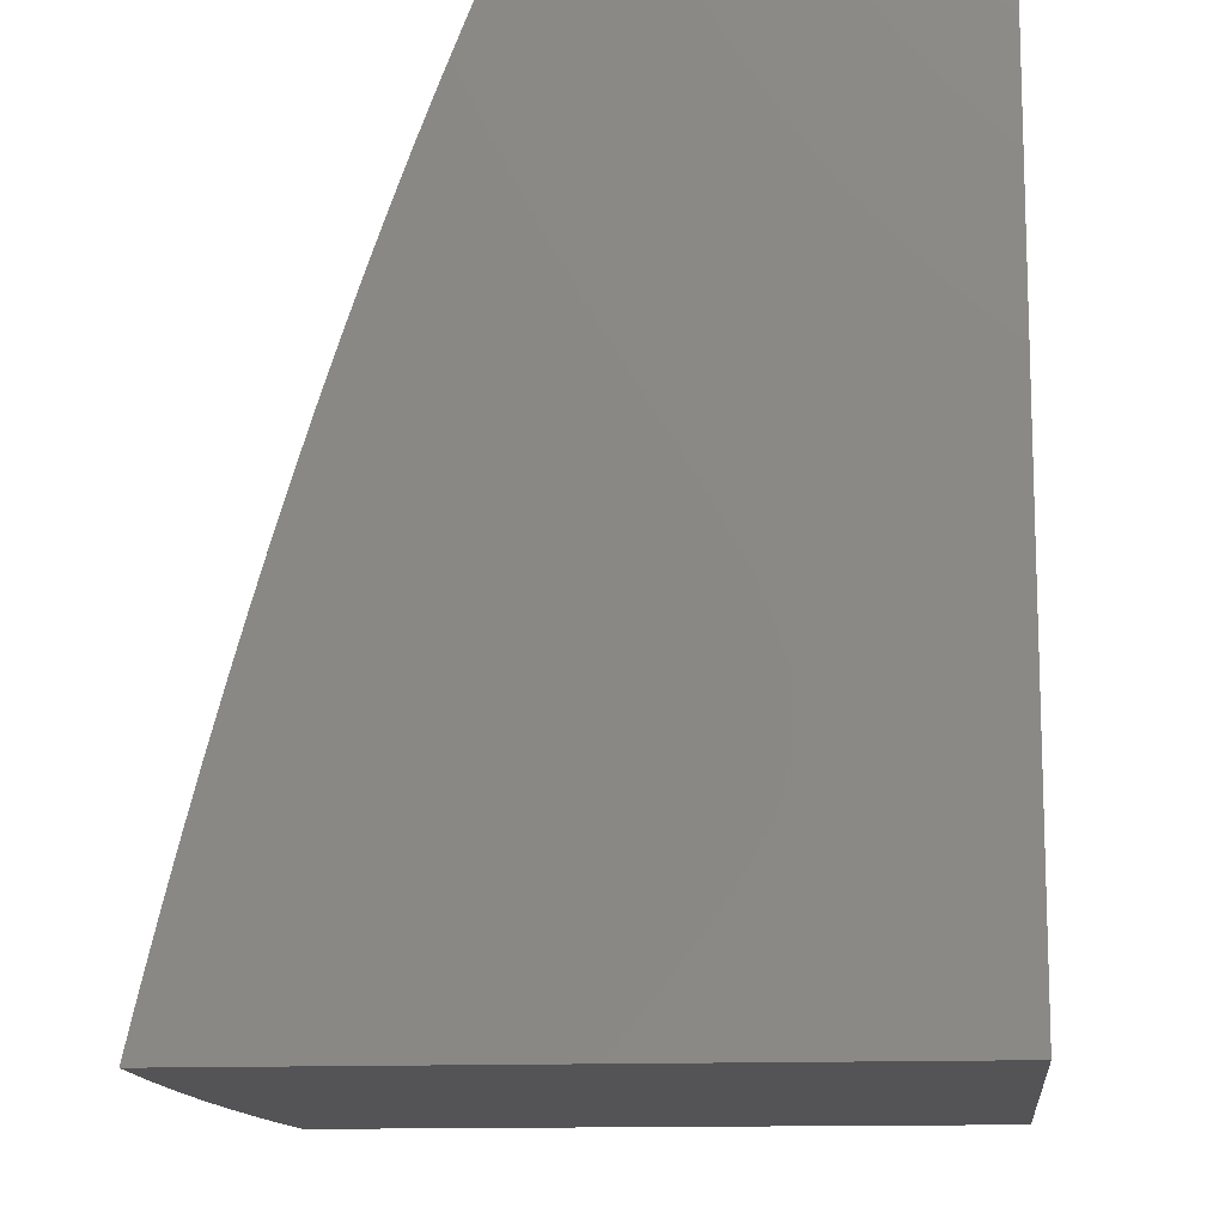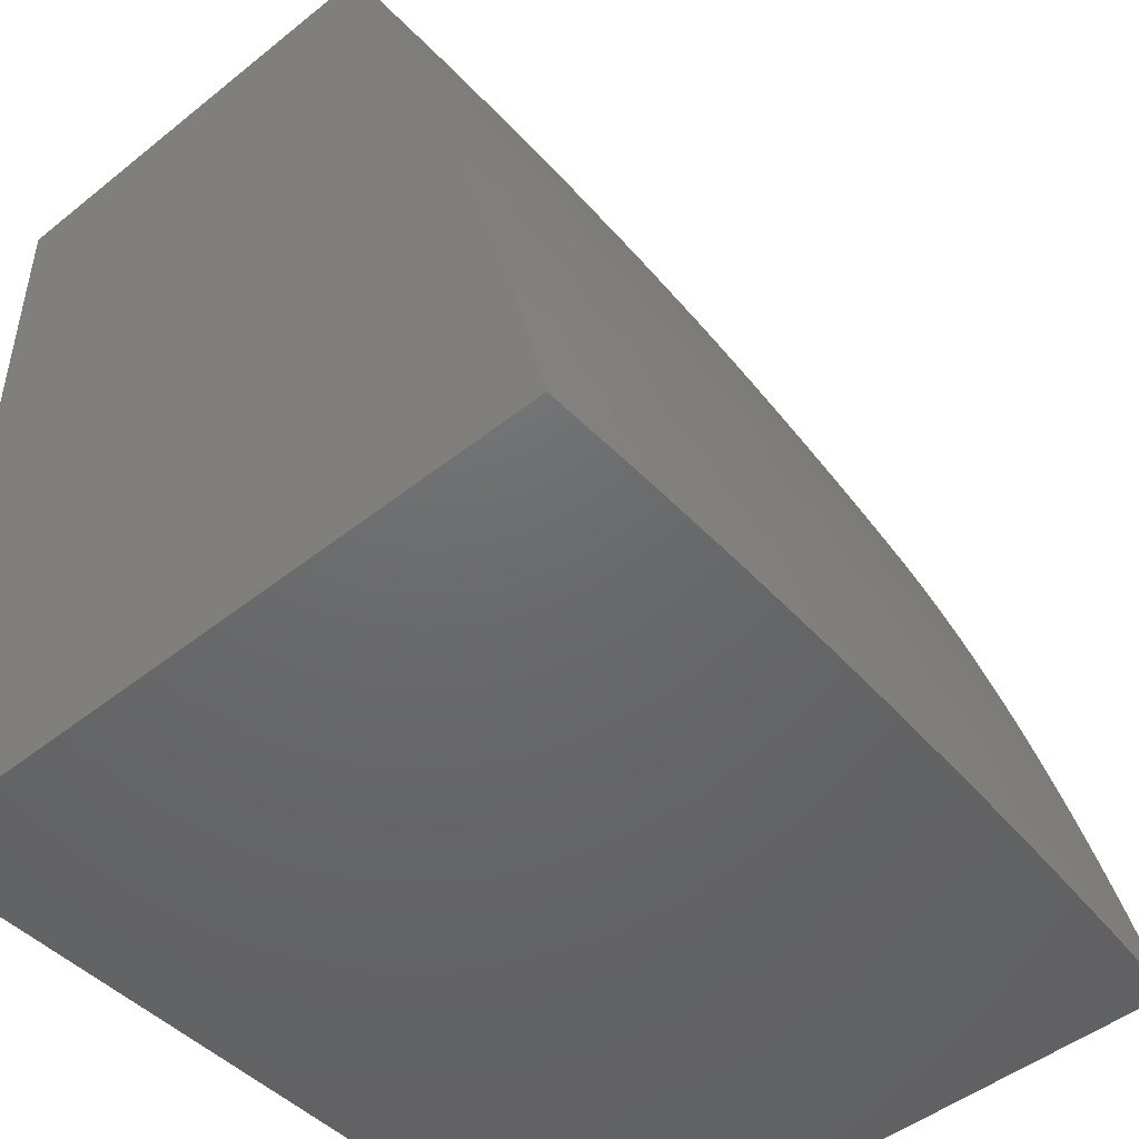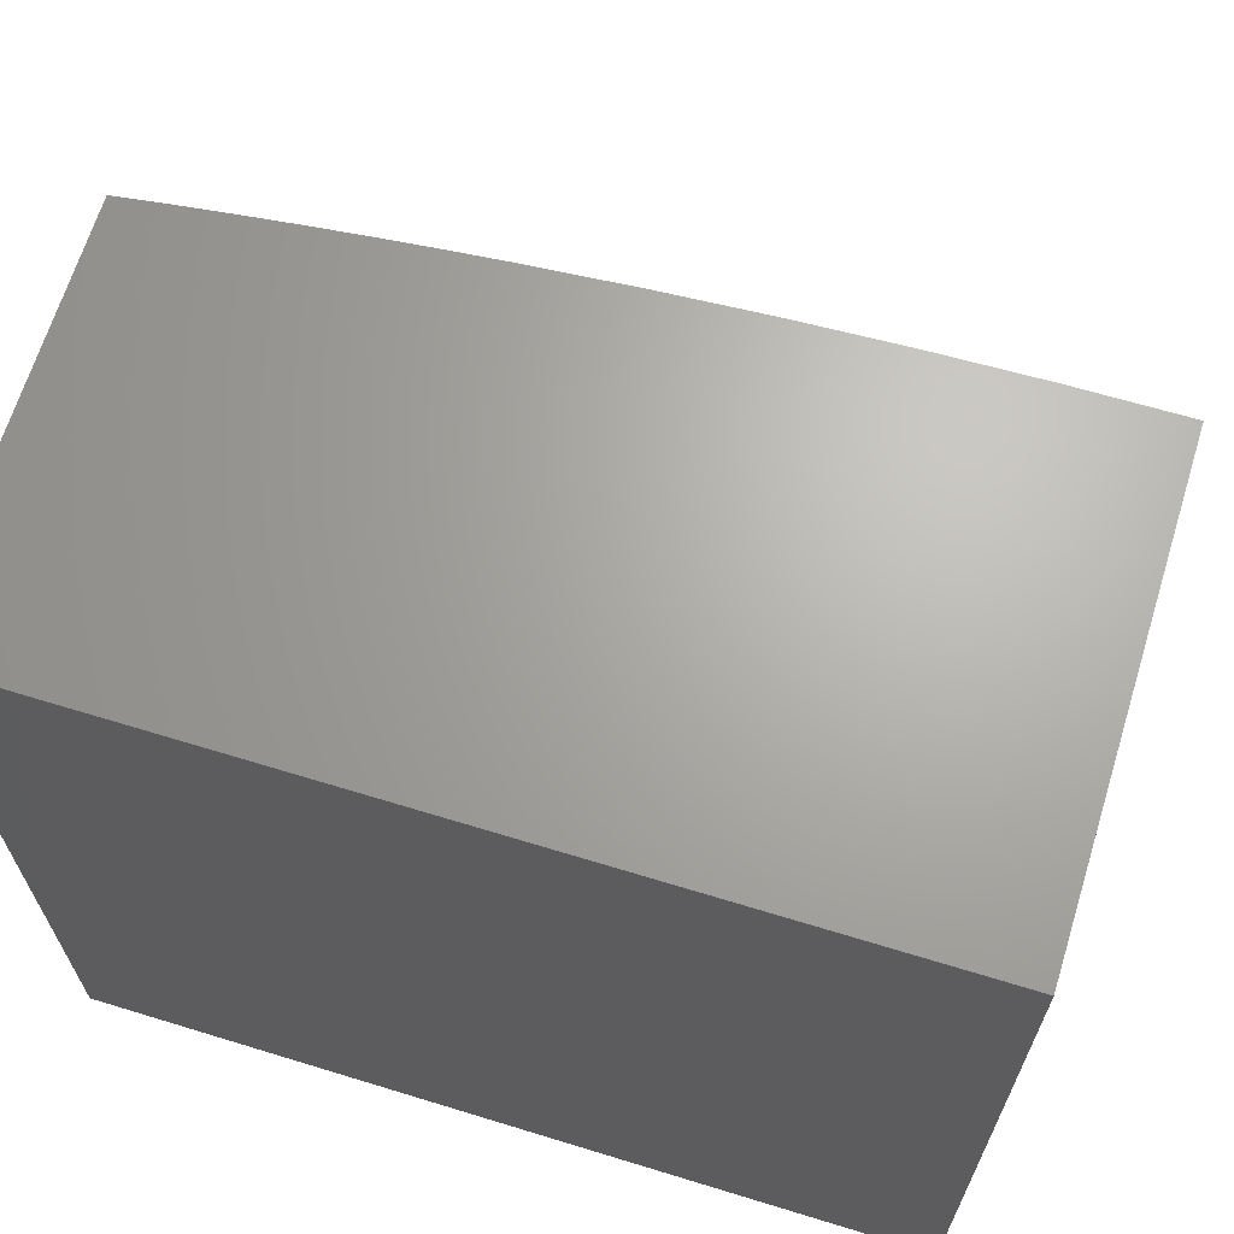
<metadata>
{"format":"stl","ext":"stl","renderer":"f3d","projection":"perspective","resolution":1024,"background":"white","views":[{"elev":-12.5,"azim":-83.4,"up":"+Z"},{"elev":-47.7,"azim":131.9,"up":"+Z"},{"elev":66.5,"azim":17.1,"up":"+Z"}]}
</metadata>
<code>
# stl→obj: 343 verts, 682 faces
v -3.704e-35 -5.169 2.068
v 0 -5.153 2
v -0.07195 -5.169 2.067
v -0.1251 -5.154 2
v -0.1444 -5.17 2.067
v -0.2173 -5.171 2.067
v -0.2154 -5.186 2.133
v -0.2882 -5.189 2.133
v -0.2855 -5.205 2.198
v -0.358 -5.207 2.198
v -0.3546 -5.224 2.264
v -0.4267 -5.227 2.264
v -0.4225 -5.244 2.329
v -0.4943 -5.248 2.329
v -0.4892 -5.265 2.393
v -0.5605 -5.27 2.393
v -0.5545 -5.287 2.456
v -0.6253 -5.292 2.456
v -0.6183 -5.311 2.52
v -0.6885 -5.316 2.52
v -0.6806 -5.335 2.582
v -0.7501 -5.341 2.582
v -0.7411 -5.36 2.644
v -0.8099 -5.367 2.644
v -0.7999 -5.387 2.705
v -0.8339 -5.39 2.705
v -0.8232 -5.41 2.766
v -0.8568 -5.414 2.766
v -0.8511 -5.424 2.796
v -0.9178 -5.432 2.796
v -0.9116 -5.442 2.825
v -0.978 -5.45 2.825
v -0.9712 -5.461 2.855
v -1 -5.454 2.828
v -1 -5.476 2.886
v -0.2504 -5.157 2
v -0.2907 -5.173 2.067
v -0.3613 -5.191 2.133
v -0.4308 -5.21 2.198
v -0.4992 -5.231 2.264
v -0.5663 -5.252 2.329
v -0.632 -5.275 2.393
v -0.6962 -5.298 2.456
v -0.7589 -5.323 2.52
v -0.8198 -5.348 2.582
v -0.8444 -5.371 2.644
v -0.8679 -5.394 2.705
v -0.924 -5.422 2.766
v -0.9846 -5.44 2.796
v -0.3757 -5.161 2
v -0.3645 -5.176 2.067
v -0.4348 -5.195 2.133
v -0.504 -5.214 2.198
v -0.572 -5.235 2.264
v -0.6386 -5.257 2.329
v -0.7038 -5.28 2.393
v -0.7674 -5.304 2.456
v -0.8293 -5.329 2.52
v -0.8546 -5.352 2.582
v -0.8789 -5.374 2.644
v -0.936 -5.402 2.705
v -1 -5.411 2.709
v -0.9912 -5.43 2.766
v -1 -5.432 2.769
v -0.4386 -5.179 2.067
v -0.5011 -5.167 2
v -0.5131 -5.183 2.067
v -0.5879 -5.188 2.067
v -0.5827 -5.203 2.133
v -0.6571 -5.208 2.133
v -0.6511 -5.224 2.198
v -0.7251 -5.23 2.198
v -0.7182 -5.246 2.264
v -0.7916 -5.253 2.264
v -0.7837 -5.269 2.329
v -0.8565 -5.276 2.329
v -0.8477 -5.294 2.393
v -0.8838 -5.297 2.393
v -0.8743 -5.315 2.456
v -0.91 -5.319 2.456
v -0.8999 -5.337 2.52
v -0.9705 -5.345 2.52
v -0.9593 -5.363 2.582
v -1 -5.35 2.525
v -1 -5.37 2.587
v -0.6262 -5.175 2
v -0.6629 -5.193 2.067
v -0.7317 -5.214 2.133
v -0.7991 -5.236 2.198
v -0.8651 -5.26 2.264
v -0.8929 -5.28 2.329
v -0.9198 -5.301 2.393
v -0.9814 -5.327 2.456
v -1 -5.331 2.462
v -0.7512 -5.185 2
v -0.7382 -5.199 2.067
v -0.8065 -5.221 2.133
v -0.8734 -5.244 2.198
v -0.9019 -5.264 2.264
v -0.9294 -5.284 2.329
v -1 -5.294 2.334
v -0.992 -5.31 2.393
v -1 -5.312 2.398
v -0.8136 -5.206 2.067
v -0.8758 -5.196 2
v -0.8891 -5.213 2.067
v -0.927 -5.217 2.067
v -0.9189 -5.232 2.133
v -0.9564 -5.236 2.133
v -0.9477 -5.252 2.198
v -1 -5.242 2.136
v -1 -5.258 2.202
v -1 -5.209 2
v -0.9648 -5.221 2.067
v -1 -5.225 2.068
v -0.9387 -5.268 2.264
v -1 -5.276 2.268
v -0.9478 -5.382 2.644
v -1 -5.39 2.649
v -1 -5.499 2.944
v -0.9576 -5.481 2.914
v -0.9644 -5.471 2.884
v -0.9054 -5.452 2.855
v -0.8453 -5.434 2.825
v -0.8177 -5.42 2.796
v -0.7896 -5.407 2.766
v -0.7319 -5.38 2.705
v -0.6724 -5.354 2.644
v -0.6112 -5.33 2.582
v -0.5483 -5.306 2.52
v -0.484 -5.283 2.456
v -0.4182 -5.261 2.393
v -0.3511 -5.241 2.329
v -0.2828 -5.221 2.264
v -0.2135 -5.203 2.198
v -0.1431 -5.185 2.133
v -1 -5.522 3
v -0.9436 -5.503 2.971
v -0.9506 -5.492 2.943
v -0.8926 -5.473 2.914
v -0.899 -5.463 2.884
v -0.8336 -5.455 2.884
v -0.8395 -5.445 2.855
v -0.8066 -5.441 2.855
v -0.8122 -5.431 2.825
v -0.7791 -5.427 2.825
v -0.7844 -5.417 2.796
v -0.7177 -5.411 2.796
v -0.7225 -5.4 2.766
v -0.6555 -5.394 2.766
v -0.6641 -5.374 2.705
v -0.5964 -5.369 2.705
v -0.6039 -5.349 2.644
v -0.5355 -5.344 2.644
v -0.542 -5.325 2.582
v -0.4731 -5.321 2.582
v -0.4786 -5.302 2.52
v -0.4091 -5.298 2.52
v -0.4137 -5.279 2.456
v -0.3438 -5.276 2.456
v -0.3475 -5.258 2.393
v -0.2772 -5.256 2.393
v -0.28 -5.238 2.329
v -0.2094 -5.236 2.329
v -0.2114 -5.219 2.264
v -0.1405 -5.218 2.264
v -0.1418 -5.201 2.198
v -0.07067 -5.2 2.198
v -0.07132 -5.184 2.133
v -6.453e-35 -5.184 2.135
v -0.9392 -5.514 3
v -0.878 -5.506 3
v -0.8796 -5.495 2.971
v -0.8166 -5.499 3
v -0.8156 -5.487 2.971
v -0.7837 -5.484 2.971
v -0.7895 -5.473 2.943
v -0.7573 -5.47 2.943
v -0.7628 -5.459 2.914
v -0.698 -5.453 2.914
v -0.703 -5.442 2.884
v -0.6378 -5.436 2.884
v -0.6423 -5.426 2.855
v -0.5768 -5.42 2.855
v -0.5808 -5.41 2.825
v -0.5151 -5.405 2.825
v -0.5186 -5.395 2.796
v -0.4526 -5.391 2.796
v -0.4557 -5.38 2.766
v -0.3895 -5.377 2.766
v -0.3946 -5.356 2.705
v -0.3279 -5.353 2.705
v -0.332 -5.333 2.644
v -0.2648 -5.331 2.644
v -0.268 -5.311 2.582
v -0.2004 -5.309 2.582
v -0.2027 -5.29 2.52
v -0.1347 -5.289 2.52
v -0.1362 -5.27 2.456
v -0.06787 -5.27 2.456
v -0.0686 -5.251 2.393
v -9.876e-35 -5.252 2.396
v -9.959e-35 -5.235 2.332
v -0.7549 -5.493 3
v -0.7517 -5.481 2.971
v -0.6929 -5.464 2.943
v -0.6333 -5.447 2.914
v -0.5728 -5.431 2.884
v -0.5115 -5.416 2.855
v -0.4496 -5.401 2.825
v -0.3869 -5.387 2.796
v -0.3237 -5.374 2.766
v -0.2615 -5.351 2.705
v -0.198 -5.329 2.644
v -0.1331 -5.308 2.582
v -0.06711 -5.288 2.52
v -9.333e-35 -5.27 2.46
v -0.6929 -5.486 3
v -0.6878 -5.474 2.971
v -0.6287 -5.458 2.943
v -0.5687 -5.442 2.914
v -0.508 -5.427 2.884
v -0.4465 -5.412 2.855
v -0.3843 -5.398 2.825
v -0.3215 -5.384 2.796
v -0.2582 -5.371 2.766
v -0.1955 -5.349 2.705
v -0.1315 -5.328 2.644
v -0.06634 -5.307 2.582
v -8.428e-35 -5.289 2.523
v -0.6308 -5.481 3
v -0.6241 -5.469 2.971
v -0.5646 -5.453 2.943
v -0.5043 -5.437 2.914
v -0.4434 -5.423 2.884
v -0.3817 -5.408 2.855
v -0.3193 -5.395 2.825
v -0.2564 -5.382 2.796
v -0.193 -5.37 2.766
v -0.1299 -5.348 2.705
v -0.06554 -5.327 2.644
v -7.259e-35 -5.308 2.585
v -0.5604 -5.464 2.971
v -0.5058 -5.471 3
v -0.497 -5.459 2.971
v -0.4338 -5.455 2.971
v -0.437 -5.444 2.943
v -0.3736 -5.441 2.943
v -0.3763 -5.43 2.914
v -0.3127 -5.427 2.914
v -0.3149 -5.416 2.884
v -0.2512 -5.414 2.884
v -0.253 -5.403 2.855
v -0.1891 -5.401 2.855
v -0.1904 -5.391 2.825
v -0.1265 -5.389 2.825
v -0.1274 -5.379 2.796
v -0.06347 -5.378 2.796
v -0.0639 -5.368 2.766
v -3.16e-35 -5.368 2.768
v -4.527e-35 -5.348 2.708
v -0.3801 -5.464 3
v -0.3708 -5.452 2.971
v -0.3104 -5.438 2.943
v -0.2494 -5.425 2.914
v -0.1878 -5.412 2.884
v -0.1257 -5.4 2.855
v -0.06304 -5.389 2.825
v -1.926e-35 -5.389 2.827
v -0.3081 -5.449 2.971
v -0.2538 -5.459 3
v -0.2458 -5.447 2.971
v -0.1837 -5.445 2.971
v -0.1851 -5.434 2.943
v -0.123 -5.433 2.943
v -0.1239 -5.422 2.914
v -0.06173 -5.421 2.914
v -0.06217 -5.41 2.884
v -9.218e-36 -5.41 2.885
v -0.06261 -5.399 2.855
v -0.1271 -5.455 3
v -0.1221 -5.444 2.971
v -0.06128 -5.432 2.943
v -2.469e-36 -5.432 2.943
v -0.06083 -5.443 2.971
v 0 -5.454 3
v -0.06473 -5.347 2.705
v -5.926e-35 -5.328 2.647
v -0.06931 -5.234 2.329
v -9.481e-35 -5.217 2.267
v -0.07 -5.217 2.264
v -8.346e-35 -5.201 2.201
v -0.1391 -5.235 2.329
v -0.1377 -5.252 2.393
v -0.1282 -5.368 2.766
v -0.1248 -5.411 2.884
v -0.2072 -5.254 2.393
v -0.205 -5.272 2.456
v -0.1917 -5.38 2.796
v -0.1865 -5.423 2.914
v -0.2742 -5.274 2.456
v -0.2711 -5.292 2.52
v -0.34 -5.295 2.52
v -0.336 -5.314 2.582
v -0.3996 -5.336 2.644
v -0.4616 -5.36 2.705
v -0.5221 -5.384 2.766
v -0.5848 -5.399 2.796
v -0.6468 -5.415 2.825
v -0.7079 -5.431 2.855
v -0.7683 -5.448 2.884
v -0.7953 -5.462 2.914
v -0.8217 -5.477 2.943
v -0.2547 -5.392 2.825
v -0.3172 -5.405 2.855
v -0.379 -5.419 2.884
v -0.4402 -5.433 2.914
v -0.5007 -5.448 2.943
v -0.2476 -5.436 2.943
v -0.5086 -5.198 2.133
v -0.5774 -5.219 2.198
v -0.645 -5.24 2.264
v -0.7111 -5.263 2.329
v -0.7757 -5.287 2.393
v -0.8386 -5.311 2.456
v -0.8646 -5.333 2.52
v -0.8895 -5.355 2.582
v -0.4044 -5.317 2.582
v -0.4674 -5.34 2.644
v -0.5289 -5.364 2.705
v -0.5887 -5.389 2.766
v -0.6512 -5.405 2.796
v -0.7128 -5.421 2.825
v -0.7737 -5.438 2.855
v -0.801 -5.452 2.884
v -0.8277 -5.466 2.914
v -0.8862 -5.484 2.943
v -0.8814 -5.228 2.133
v -0.9105 -5.247 2.198
v -1 -6 3
v -1 -6 2
v 0 -6 2
v 0 -6 3
f 1 2 3
f 3 2 4
f 3 4 5
f 5 4 6
f 5 6 7
f 7 6 8
f 7 8 9
f 9 8 10
f 9 10 11
f 11 10 12
f 11 12 13
f 13 12 14
f 13 14 15
f 15 14 16
f 15 16 17
f 17 16 18
f 17 18 19
f 19 18 20
f 19 20 21
f 21 20 22
f 21 22 23
f 23 22 24
f 23 24 25
f 25 24 26
f 25 26 27
f 27 26 28
f 27 28 29
f 29 28 30
f 29 30 31
f 31 30 32
f 31 32 33
f 33 32 34
f 33 34 35
f 4 36 6
f 6 36 37
f 6 37 8
f 8 37 38
f 8 38 10
f 10 38 39
f 10 39 12
f 12 39 40
f 12 40 14
f 14 40 41
f 14 41 16
f 16 41 42
f 16 42 18
f 18 42 43
f 18 43 20
f 20 43 44
f 20 44 22
f 22 44 45
f 22 45 24
f 24 45 46
f 24 46 26
f 26 46 47
f 26 47 28
f 28 47 48
f 28 48 30
f 30 48 49
f 30 49 32
f 32 49 34
f 36 50 37
f 37 50 51
f 37 51 38
f 38 51 52
f 38 52 39
f 39 52 53
f 39 53 40
f 40 53 54
f 40 54 41
f 41 54 55
f 41 55 42
f 42 55 56
f 42 56 43
f 43 56 57
f 43 57 44
f 44 57 58
f 44 58 45
f 45 58 59
f 45 59 46
f 46 59 60
f 46 60 47
f 47 60 61
f 47 61 48
f 48 61 62
f 48 62 63
f 63 62 64
f 63 64 49
f 49 64 34
f 51 50 65
f 65 50 66
f 65 66 67
f 67 66 68
f 67 68 69
f 69 68 70
f 69 70 71
f 71 70 72
f 71 72 73
f 73 72 74
f 73 74 75
f 75 74 76
f 75 76 77
f 77 76 78
f 77 78 79
f 79 78 80
f 79 80 81
f 81 80 82
f 81 82 83
f 83 82 84
f 83 84 85
f 66 86 68
f 68 86 87
f 68 87 70
f 70 87 88
f 70 88 72
f 72 88 89
f 72 89 74
f 74 89 90
f 74 90 76
f 76 90 91
f 76 91 78
f 78 91 92
f 78 92 80
f 80 92 93
f 80 93 82
f 82 93 94
f 82 94 84
f 86 95 87
f 87 95 96
f 87 96 88
f 88 96 97
f 88 97 89
f 89 97 98
f 89 98 90
f 90 98 99
f 90 99 91
f 91 99 100
f 91 100 92
f 92 100 101
f 92 101 102
f 102 101 103
f 102 103 93
f 93 103 94
f 96 95 104
f 104 95 105
f 104 105 106
f 106 105 107
f 106 107 108
f 108 107 109
f 108 109 110
f 110 109 111
f 110 111 112
f 105 113 107
f 107 113 114
f 107 114 109
f 109 114 115
f 109 115 111
f 113 115 114
f 110 112 116
f 116 112 117
f 116 117 100
f 100 117 101
f 83 85 118
f 118 85 119
f 118 119 61
f 61 119 62
f 120 121 35
f 35 121 122
f 35 122 33
f 33 122 123
f 33 123 31
f 31 123 124
f 31 124 29
f 29 124 125
f 29 125 27
f 27 125 126
f 27 126 25
f 25 126 127
f 25 127 23
f 23 127 128
f 23 128 21
f 21 128 129
f 21 129 19
f 19 129 130
f 19 130 17
f 17 130 131
f 17 131 15
f 15 131 132
f 15 132 13
f 13 132 133
f 13 133 11
f 11 133 134
f 11 134 9
f 9 134 135
f 9 135 7
f 7 135 136
f 7 136 5
f 5 136 3
f 137 138 120
f 120 138 139
f 120 139 121
f 121 139 140
f 121 140 141
f 141 140 142
f 141 142 143
f 143 142 144
f 143 144 145
f 145 144 146
f 145 146 147
f 147 146 148
f 147 148 149
f 149 148 150
f 149 150 151
f 151 150 152
f 151 152 153
f 153 152 154
f 153 154 155
f 155 154 156
f 155 156 157
f 157 156 158
f 157 158 159
f 159 158 160
f 159 160 161
f 161 160 162
f 161 162 163
f 163 162 164
f 163 164 165
f 165 164 166
f 165 166 167
f 167 166 168
f 167 168 169
f 169 168 170
f 169 170 1
f 137 171 138
f 138 171 172
f 138 172 173
f 173 172 174
f 173 174 175
f 175 174 176
f 175 176 177
f 177 176 178
f 177 178 179
f 179 178 180
f 179 180 181
f 181 180 182
f 181 182 183
f 183 182 184
f 183 184 185
f 185 184 186
f 185 186 187
f 187 186 188
f 187 188 189
f 189 188 190
f 189 190 191
f 191 190 192
f 191 192 193
f 193 192 194
f 193 194 195
f 195 194 196
f 195 196 197
f 197 196 198
f 197 198 199
f 199 198 200
f 199 200 201
f 201 200 202
f 201 202 203
f 174 204 176
f 176 204 205
f 176 205 178
f 178 205 206
f 178 206 180
f 180 206 207
f 180 207 182
f 182 207 208
f 182 208 184
f 184 208 209
f 184 209 186
f 186 209 210
f 186 210 188
f 188 210 211
f 188 211 190
f 190 211 212
f 190 212 192
f 192 212 213
f 192 213 194
f 194 213 214
f 194 214 196
f 196 214 215
f 196 215 198
f 198 215 216
f 198 216 200
f 200 216 217
f 200 217 202
f 204 218 205
f 205 218 219
f 205 219 206
f 206 219 220
f 206 220 207
f 207 220 221
f 207 221 208
f 208 221 222
f 208 222 209
f 209 222 223
f 209 223 210
f 210 223 224
f 210 224 211
f 211 224 225
f 211 225 212
f 212 225 226
f 212 226 213
f 213 226 227
f 213 227 214
f 214 227 228
f 214 228 215
f 215 228 229
f 215 229 216
f 216 229 230
f 216 230 217
f 218 231 219
f 219 231 232
f 219 232 220
f 220 232 233
f 220 233 221
f 221 233 234
f 221 234 222
f 222 234 235
f 222 235 223
f 223 235 236
f 223 236 224
f 224 236 237
f 224 237 225
f 225 237 238
f 225 238 226
f 226 238 239
f 226 239 227
f 227 239 240
f 227 240 228
f 228 240 241
f 228 241 229
f 229 241 242
f 229 242 230
f 232 231 243
f 243 231 244
f 243 244 245
f 245 244 246
f 245 246 247
f 247 246 248
f 247 248 249
f 249 248 250
f 249 250 251
f 251 250 252
f 251 252 253
f 253 252 254
f 253 254 255
f 255 254 256
f 255 256 257
f 257 256 258
f 257 258 259
f 259 258 260
f 259 260 261
f 244 262 246
f 246 262 263
f 246 263 248
f 248 263 264
f 248 264 250
f 250 264 265
f 250 265 252
f 252 265 266
f 252 266 254
f 254 266 267
f 254 267 256
f 256 267 268
f 256 268 258
f 258 268 269
f 258 269 260
f 263 262 270
f 270 262 271
f 270 271 272
f 272 271 273
f 272 273 274
f 274 273 275
f 274 275 276
f 276 275 277
f 276 277 278
f 278 277 279
f 278 279 280
f 280 279 269
f 280 269 268
f 271 281 273
f 273 281 282
f 273 282 275
f 275 282 283
f 275 283 277
f 277 283 284
f 277 284 279
f 282 281 285
f 285 281 286
f 285 286 284
f 259 261 287
f 287 261 288
f 287 288 241
f 241 288 242
f 201 203 289
f 289 203 290
f 289 290 291
f 291 290 292
f 291 292 168
f 168 292 170
f 169 1 3
f 167 169 136
f 136 169 3
f 168 166 291
f 291 166 293
f 291 293 289
f 289 293 294
f 289 294 201
f 201 294 199
f 241 240 287
f 287 240 295
f 287 295 259
f 259 295 257
f 268 267 280
f 280 267 296
f 280 296 278
f 278 296 276
f 285 284 283
f 282 285 283
f 165 167 135
f 135 167 136
f 166 164 293
f 293 164 297
f 293 297 294
f 294 297 298
f 294 298 199
f 199 298 197
f 240 239 295
f 295 239 299
f 295 299 257
f 257 299 255
f 267 266 296
f 296 266 300
f 296 300 276
f 276 300 274
f 165 135 134
f 165 134 163
f 163 134 133
f 163 133 161
f 161 133 132
f 161 132 159
f 159 132 131
f 159 131 157
f 157 131 130
f 157 130 155
f 155 130 129
f 155 129 153
f 153 129 128
f 153 128 151
f 151 128 127
f 151 127 149
f 149 127 126
f 149 126 147
f 147 126 125
f 147 125 145
f 145 125 124
f 145 124 143
f 143 124 123
f 143 123 141
f 141 123 122
f 141 122 121
f 297 164 162
f 298 297 301
f 301 297 162
f 301 162 160
f 197 298 302
f 302 298 301
f 302 301 303
f 303 301 160
f 303 160 158
f 197 302 195
f 195 302 304
f 195 304 193
f 193 304 305
f 193 305 191
f 191 305 306
f 191 306 189
f 189 306 307
f 189 307 187
f 187 307 308
f 187 308 185
f 185 308 309
f 185 309 183
f 183 309 310
f 183 310 181
f 181 310 311
f 181 311 179
f 179 311 312
f 179 312 177
f 177 312 313
f 177 313 175
f 175 313 173
f 304 302 303
f 299 239 238
f 255 299 314
f 314 299 238
f 314 238 237
f 255 314 253
f 253 314 315
f 253 315 251
f 251 315 316
f 251 316 249
f 249 316 317
f 249 317 247
f 247 317 318
f 247 318 245
f 245 318 243
f 315 314 237
f 300 266 265
f 274 300 319
f 319 300 265
f 319 265 264
f 270 272 319
f 319 272 274
f 270 319 264
f 51 65 52
f 52 65 320
f 52 320 53
f 53 320 321
f 53 321 54
f 54 321 322
f 54 322 55
f 55 322 323
f 55 323 56
f 56 323 324
f 56 324 57
f 57 324 325
f 57 325 58
f 58 325 326
f 58 326 59
f 59 326 327
f 59 327 60
f 60 327 118
f 60 118 61
f 304 303 328
f 328 303 158
f 328 158 156
f 304 328 305
f 305 328 329
f 305 329 306
f 306 329 330
f 306 330 307
f 307 330 331
f 307 331 308
f 308 331 332
f 308 332 309
f 309 332 333
f 309 333 310
f 310 333 334
f 310 334 311
f 311 334 335
f 311 335 312
f 312 335 336
f 312 336 313
f 313 336 337
f 313 337 173
f 173 337 138
f 329 328 156
f 315 237 236
f 315 236 316
f 316 236 235
f 316 235 317
f 317 235 234
f 317 234 318
f 318 234 233
f 318 233 243
f 243 233 232
f 270 264 263
f 65 67 320
f 320 67 69
f 320 69 321
f 321 69 71
f 321 71 322
f 322 71 73
f 322 73 323
f 323 73 75
f 323 75 324
f 324 75 77
f 324 77 325
f 325 77 79
f 325 79 326
f 326 79 81
f 326 81 327
f 327 81 83
f 327 83 118
f 330 329 154
f 154 329 156
f 330 154 152
f 330 152 331
f 331 152 150
f 331 150 332
f 332 150 148
f 332 148 333
f 333 148 146
f 333 146 334
f 334 146 144
f 334 144 335
f 335 144 142
f 335 142 336
f 336 142 140
f 336 140 337
f 337 140 139
f 337 139 138
f 96 104 97
f 97 104 338
f 97 338 98
f 98 338 339
f 98 339 99
f 99 339 116
f 99 116 100
f 104 106 338
f 338 106 108
f 338 108 339
f 339 108 110
f 339 110 116
f 102 93 92
f 63 49 48
f 137 120 340
f 340 120 35
f 340 35 34
f 34 64 340
f 340 64 62
f 340 62 341
f 341 62 119
f 341 119 85
f 85 84 341
f 341 84 94
f 341 94 103
f 103 101 341
f 341 101 117
f 341 117 112
f 112 111 341
f 341 111 115
f 341 115 113
f 113 105 341
f 341 105 95
f 341 95 86
f 86 66 341
f 341 66 342
f 342 66 50
f 342 50 36
f 36 4 342
f 342 4 2
f 286 281 343
f 343 281 271
f 343 271 262
f 262 244 343
f 343 244 231
f 343 231 340
f 340 231 218
f 340 218 204
f 204 174 340
f 340 174 172
f 340 172 171
f 171 137 340
f 340 341 343
f 343 341 342
f 2 1 342
f 342 1 170
f 342 170 292
f 292 290 342
f 342 290 203
f 342 203 202
f 202 217 342
f 342 217 230
f 342 230 242
f 242 288 342
f 342 288 261
f 342 261 343
f 343 261 260
f 343 260 269
f 269 279 343
f 343 279 284
f 343 284 286

</code>
